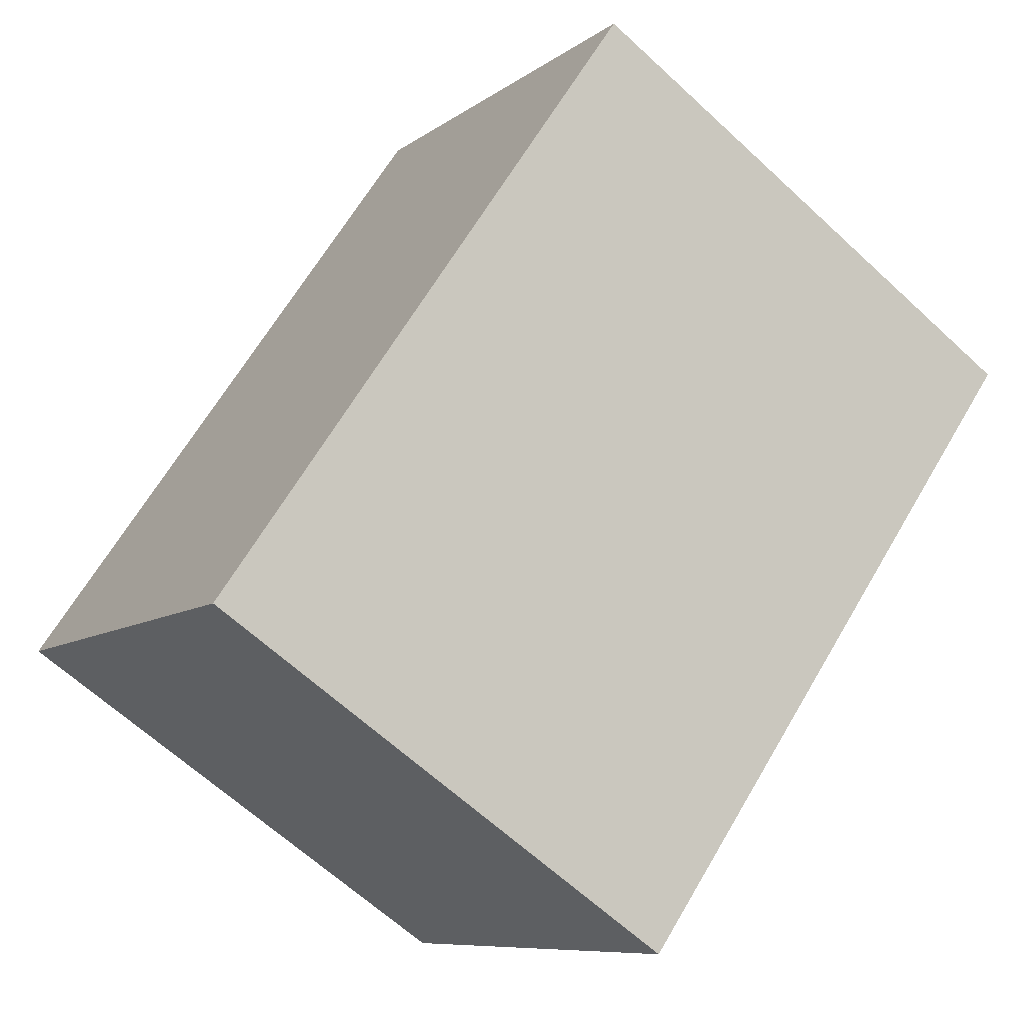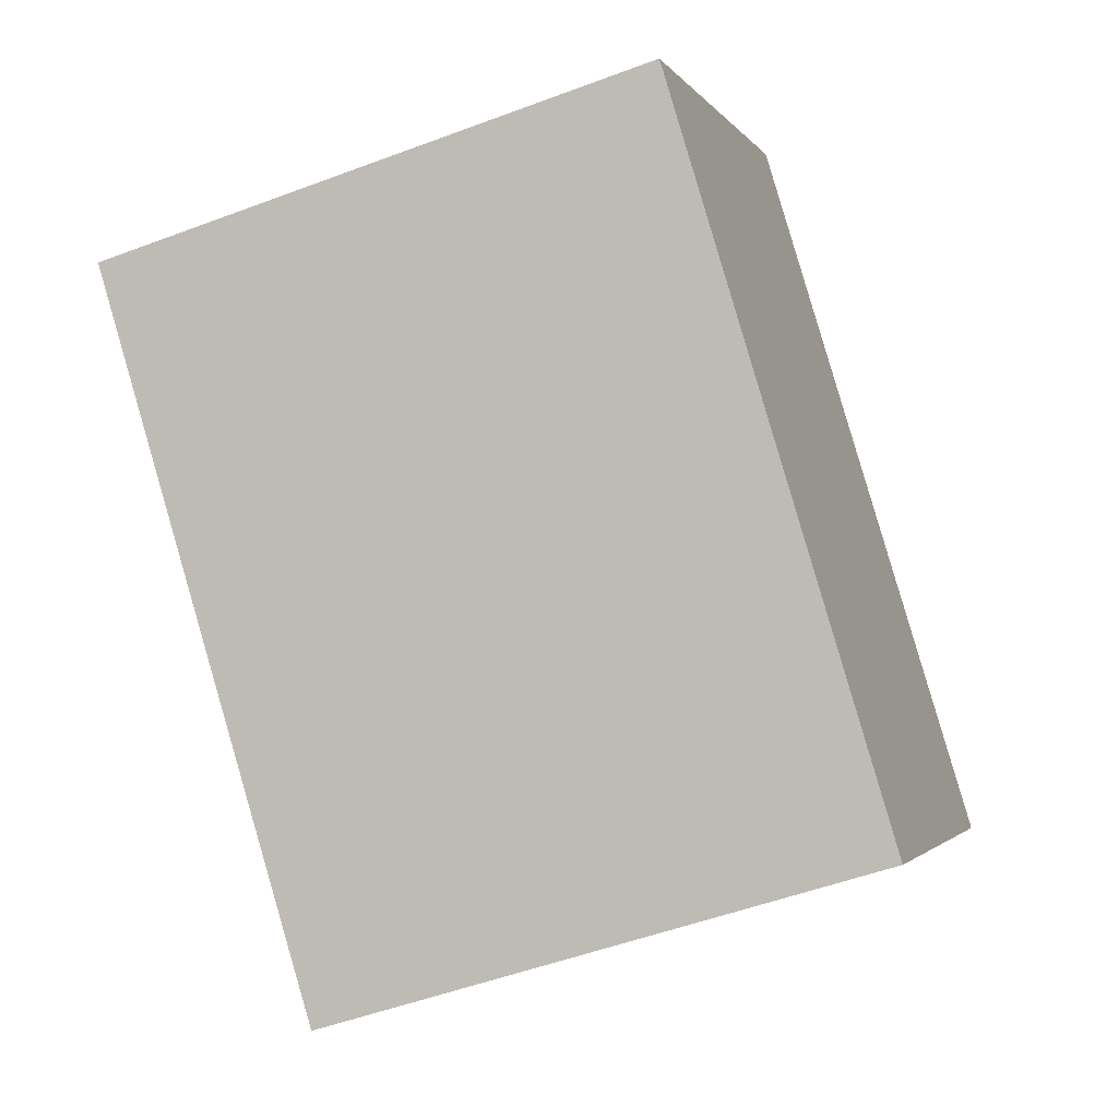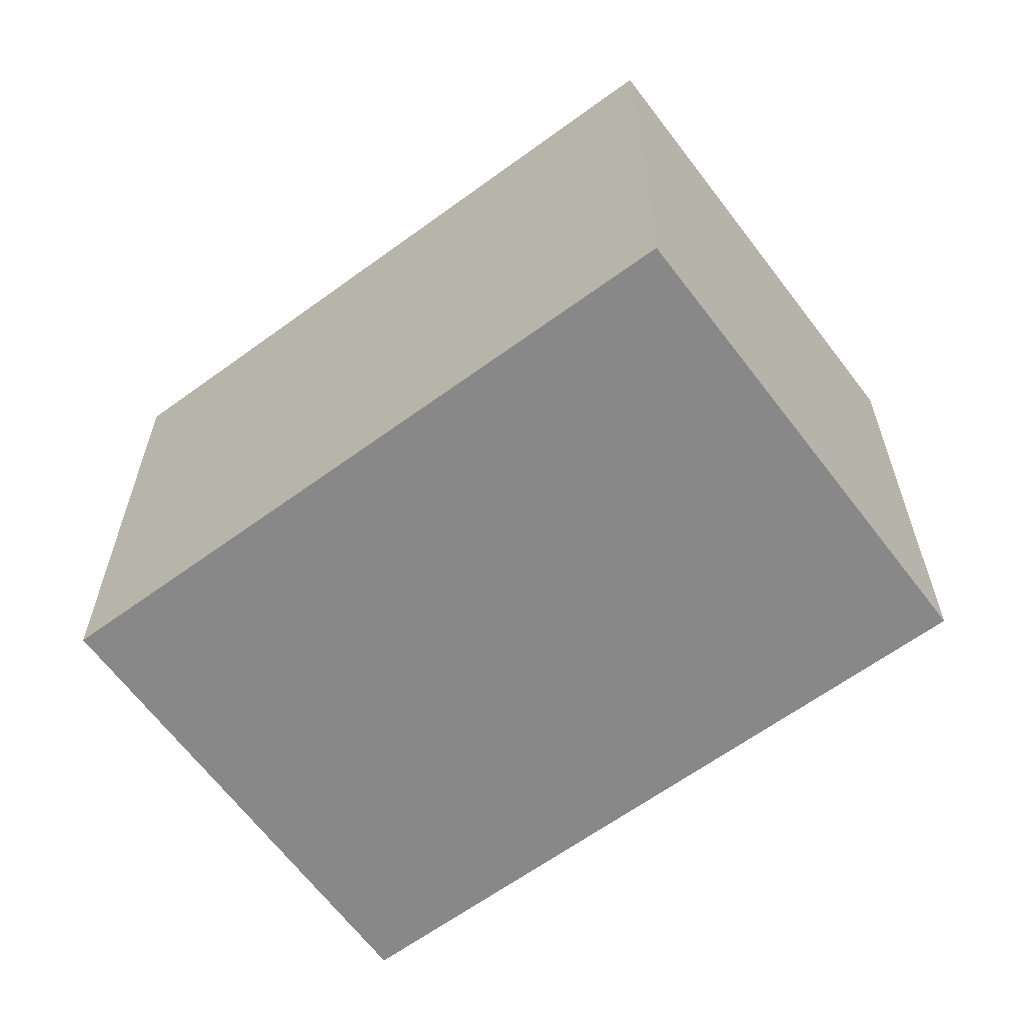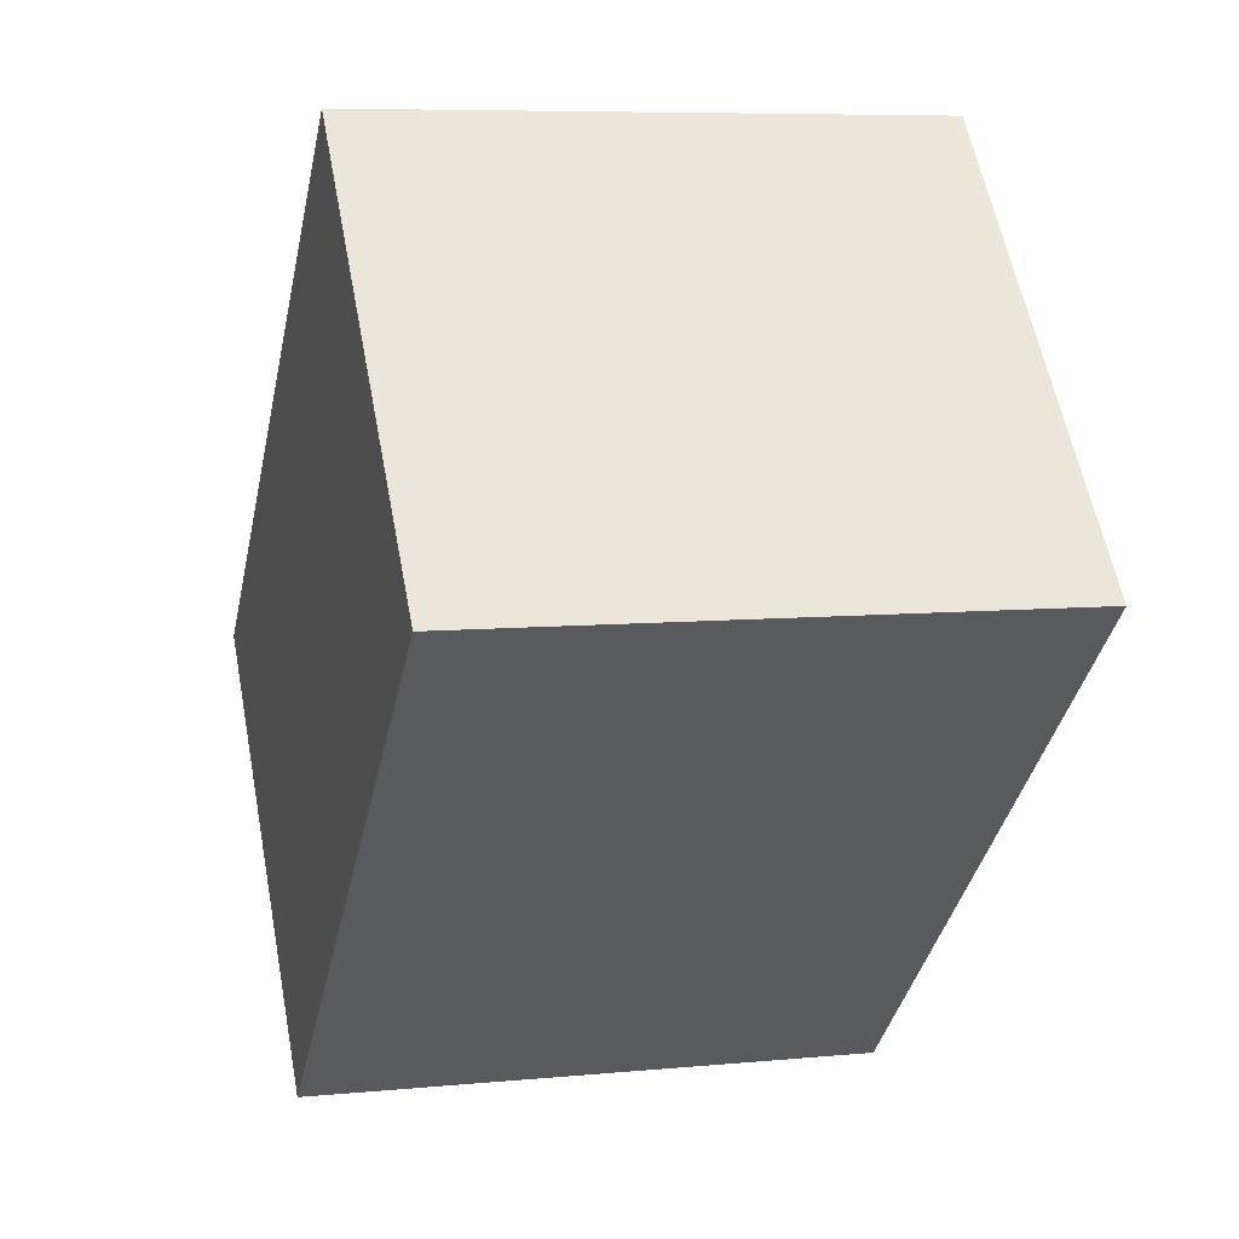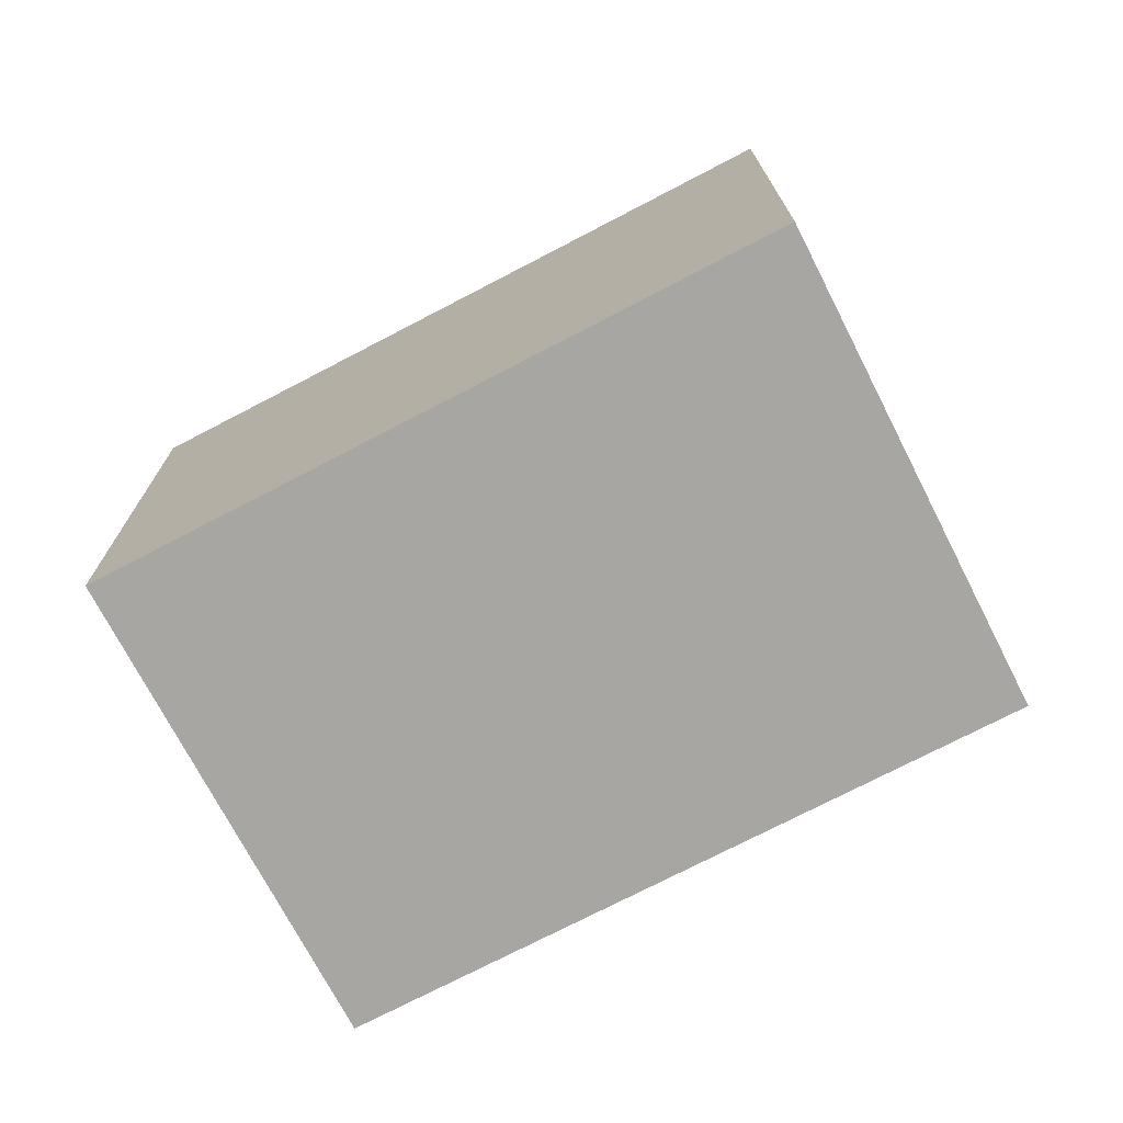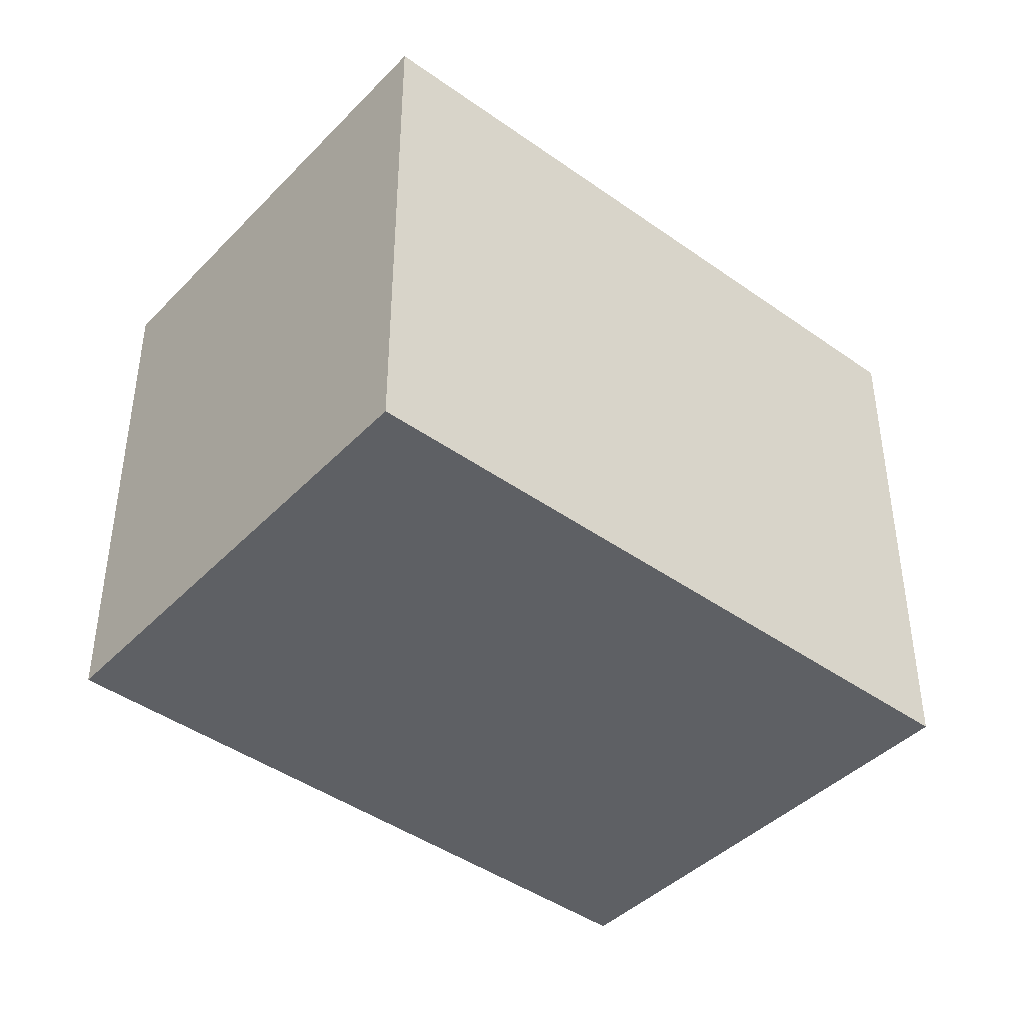
<metadata>
{"format":"obj","ext":"obj","renderer":"f3d","projection":"perspective","resolution":1024,"background":"white","views":[{"elev":-64.1,"azim":-133.1,"up":"+Z"},{"elev":-51.1,"azim":-67.7,"up":"+Z"},{"elev":-62.8,"azim":-100.8,"up":"+Y"},{"elev":7.3,"azim":-105.6,"up":"+Z"},{"elev":-74.0,"azim":70.1,"up":"+Y"},{"elev":-43.1,"azim":2.4,"up":"+Y"}]}
</metadata>
<code>
v  0 0 0
v  9.74 -3.206e-16 5.236
v  7.009 -4.742e-16 7.745
v  15.44 6.287e-20 -0.001027
v  18.04 1.461e-16 -2.386
v  5.46 3.077e-16 -5.025
v  6.252 3.523e-16 -5.754
v  10.87 6.128e-16 -10.01
v  7.01 11.24 7.745
v  5.46 11.24 -5.025
v  0.0002391 11.24 -0.0003563
v  6.253 11.24 -5.754
v  10.88 11.24 -10.01
v  9.74 11.24 5.236
v  15.44 11.24 -0.001383
v  18.04 11.24 -2.387
g defaultobject
f 1 2 3
f 2 1 4
f 4 1 5
f 5 1 6
f 5 6 7
f 5 7 8
f 9 10 11
f 10 9 12
f 12 9 13
f 13 9 14
f 13 14 15
f 13 15 16
f 9 1 3
f 1 9 11
f 2 9 3
f 9 2 14
f 4 14 2
f 14 4 15
f 5 15 4
f 15 5 16
f 8 16 5
f 16 8 13
f 12 8 7
f 8 12 13
f 10 7 6
f 7 10 12
f 11 6 1
f 6 11 10

</code>
